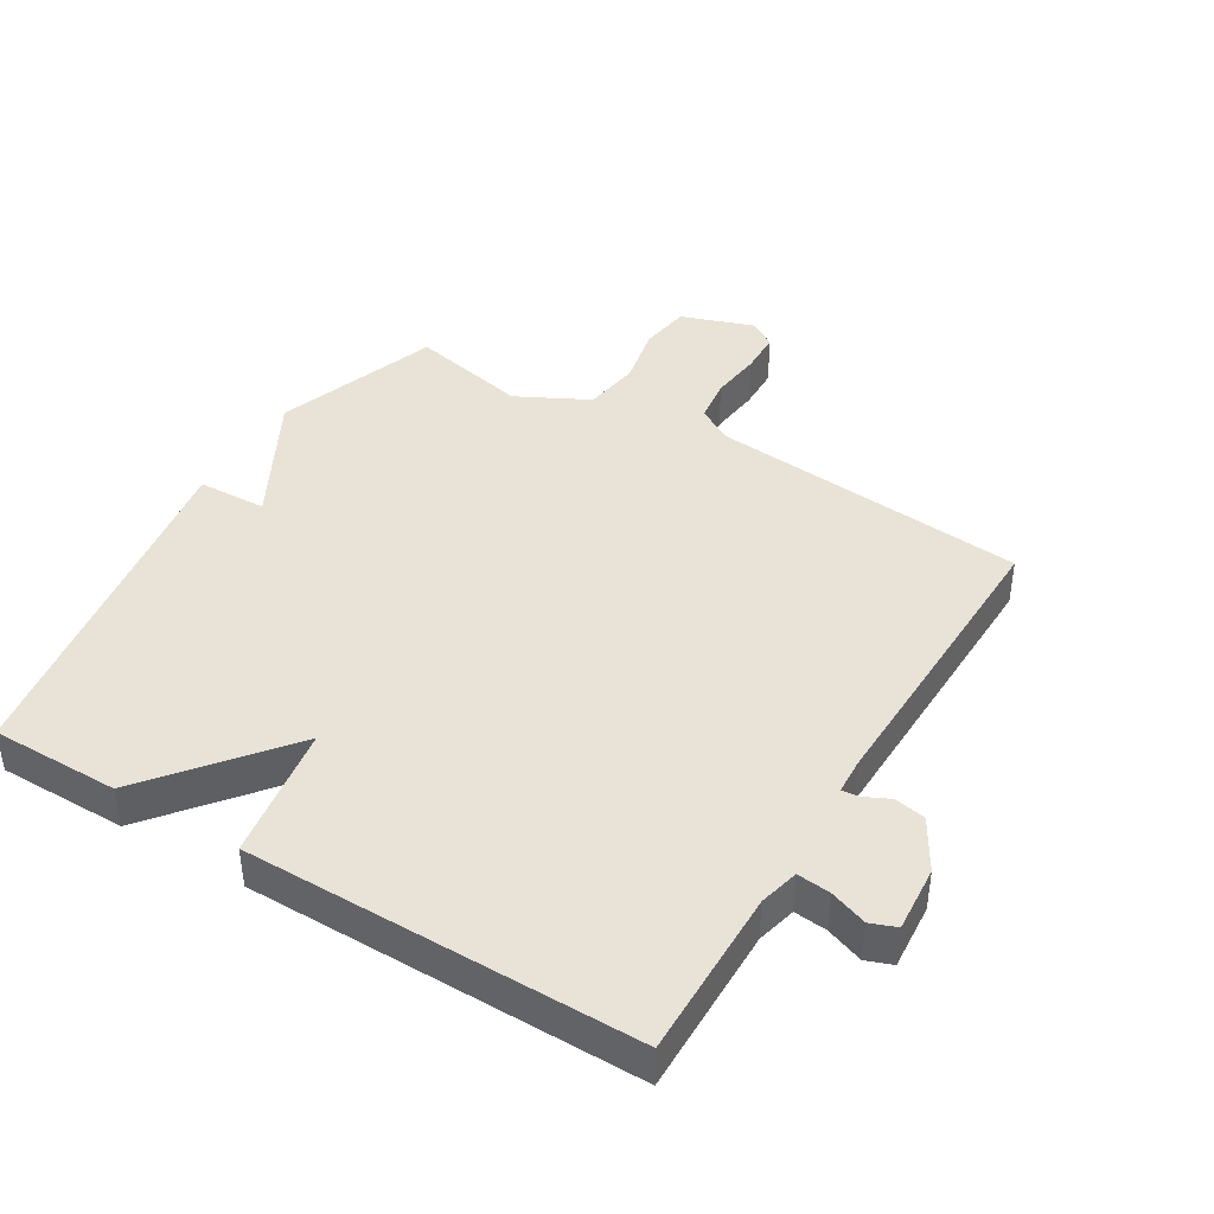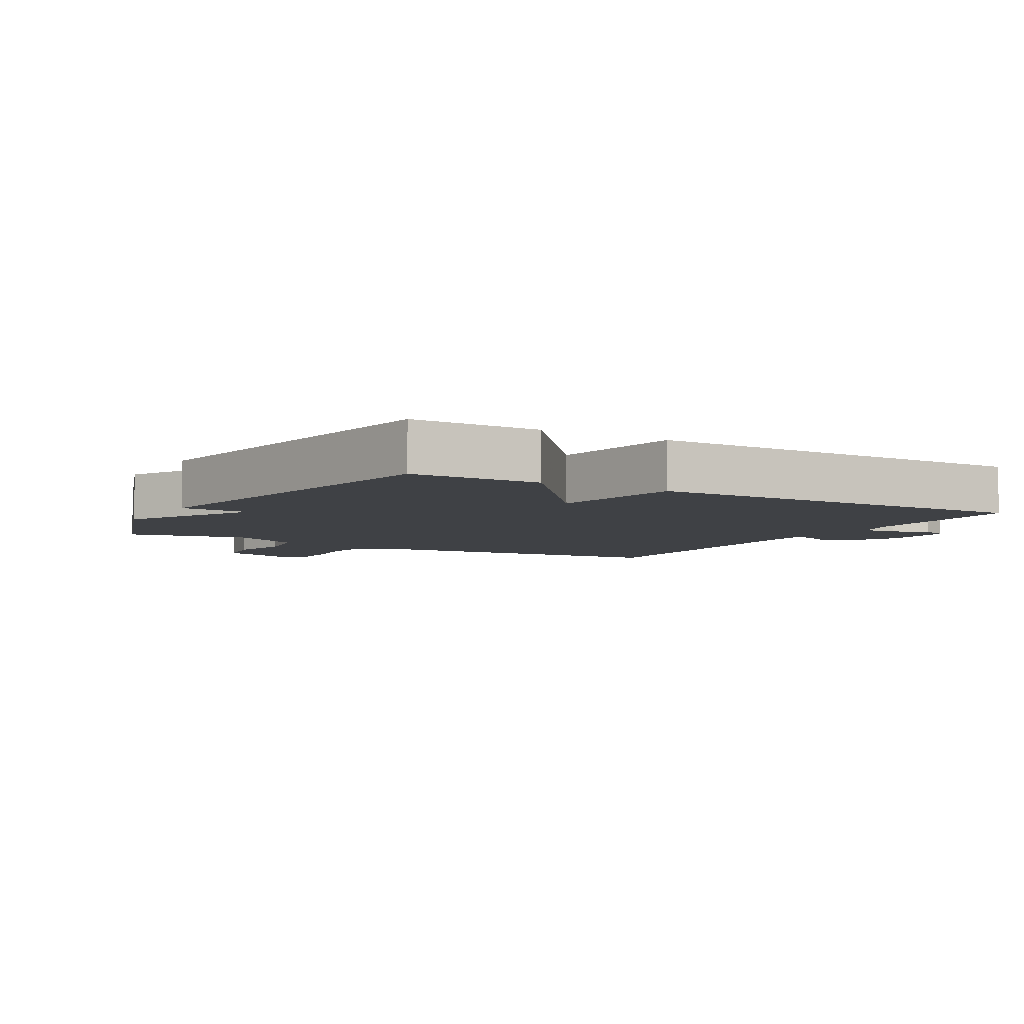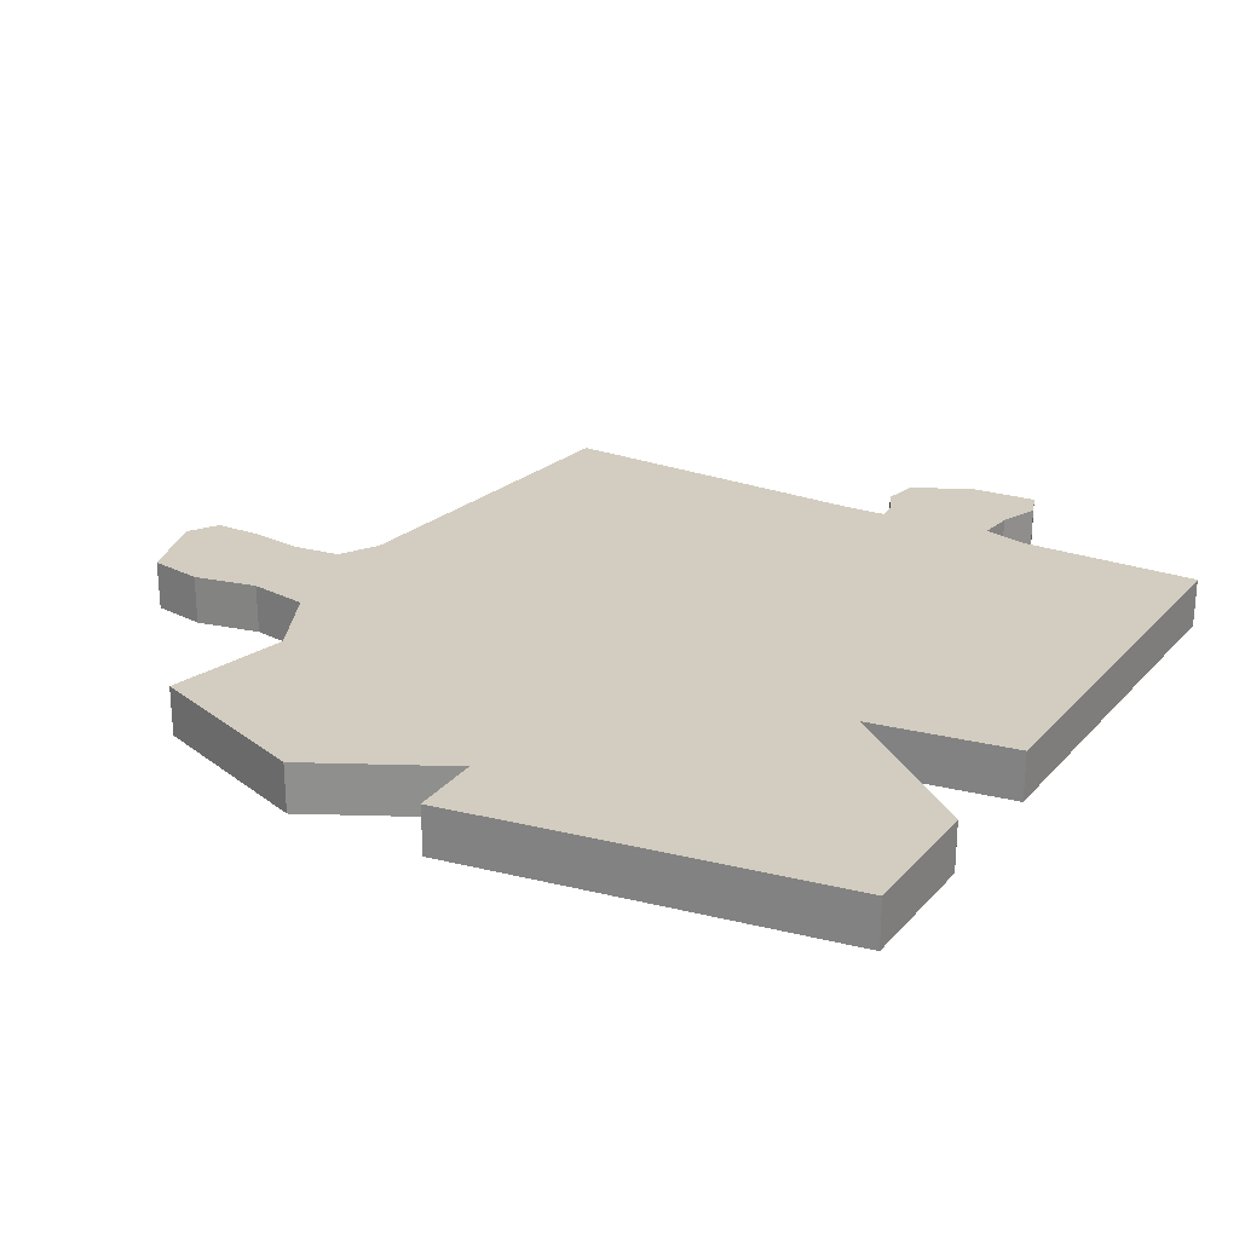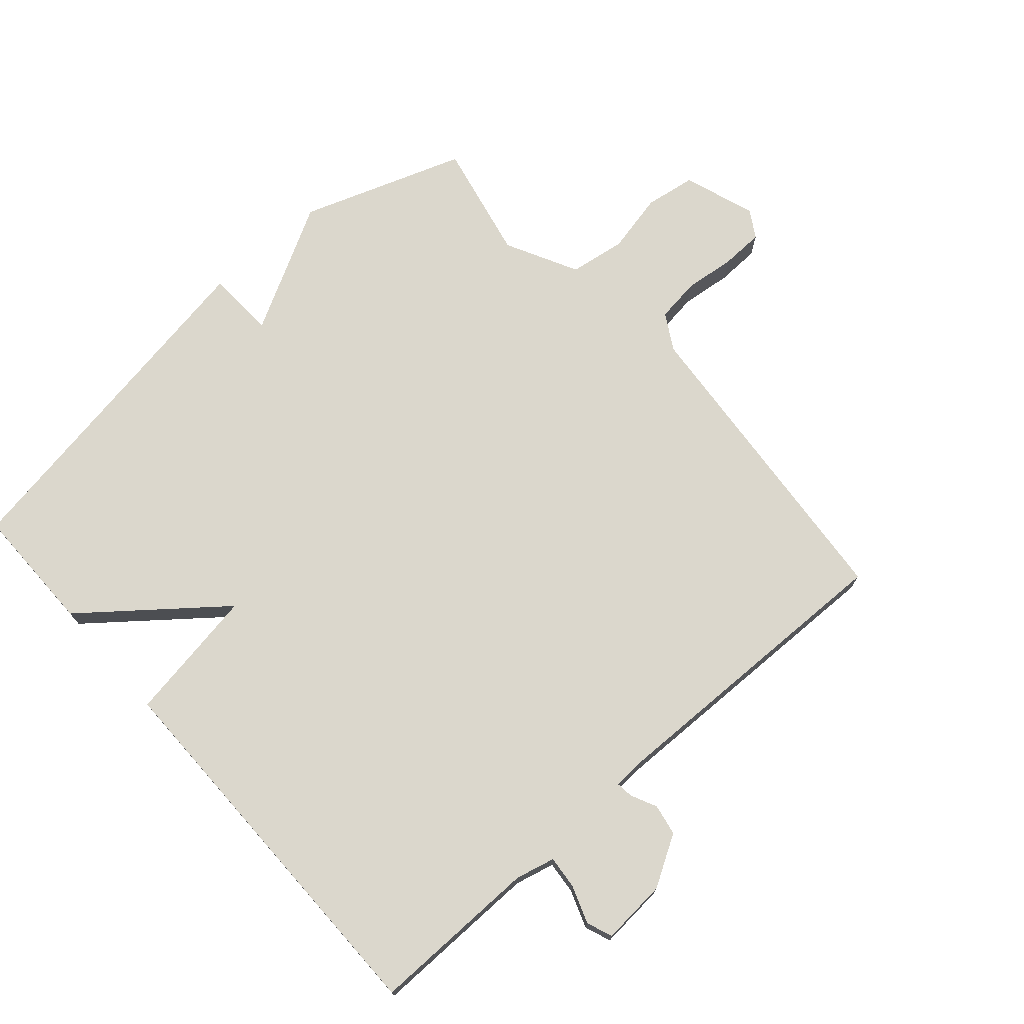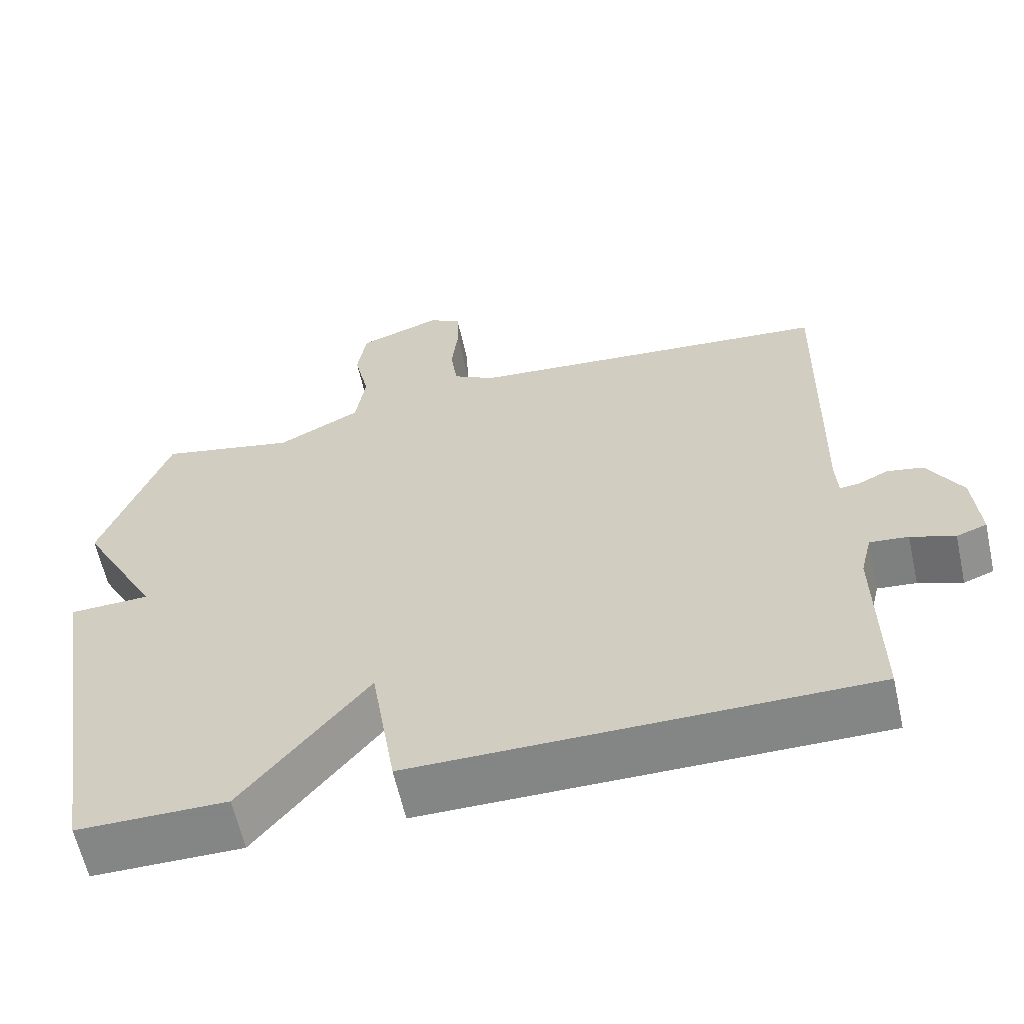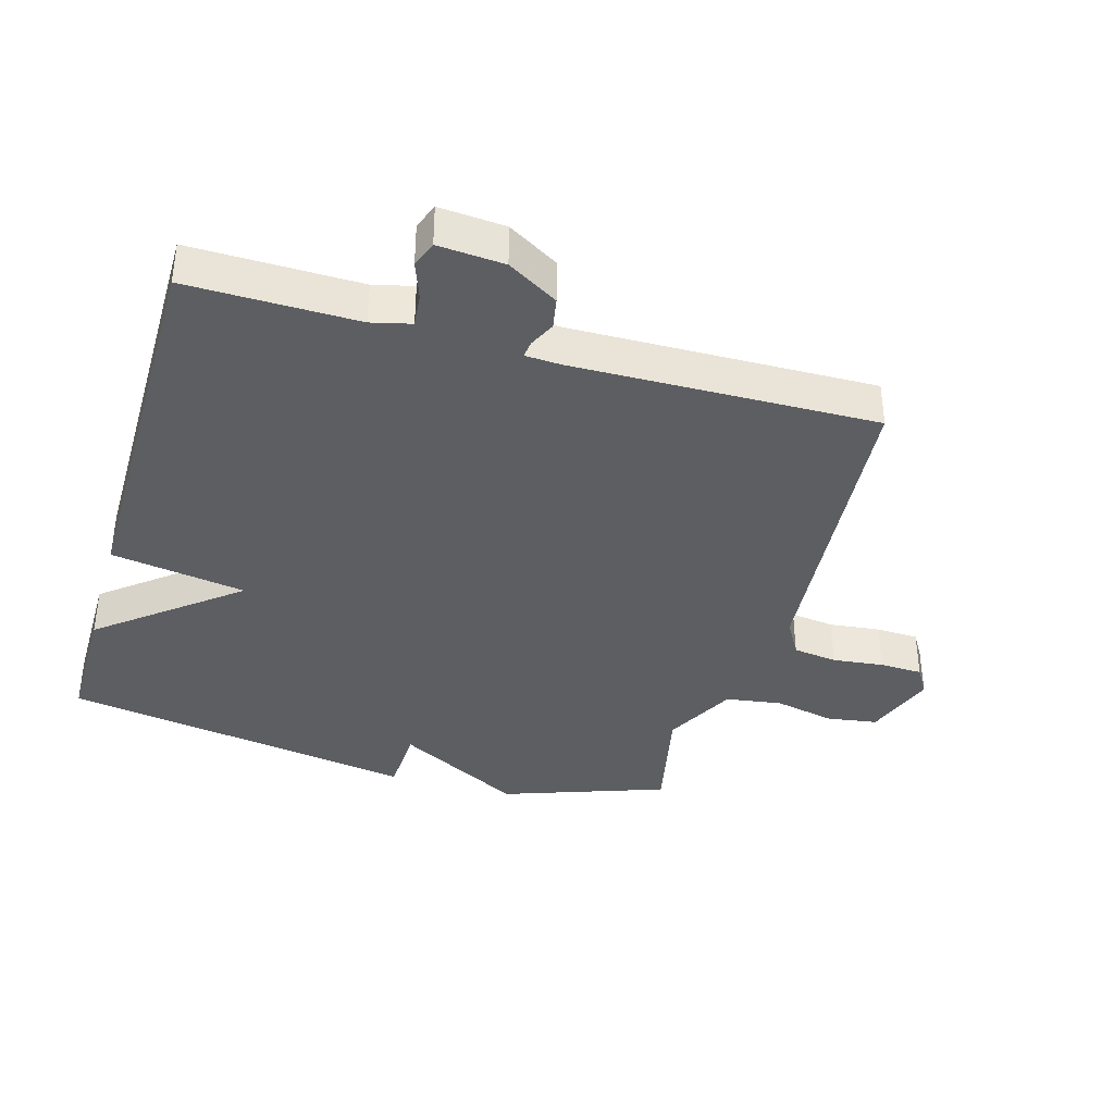
<metadata>
{"format":"obj","ext":"obj","renderer":"f3d","projection":"perspective","resolution":1024,"background":"white","views":[{"elev":41.8,"azim":-148.8,"up":"+Y"},{"elev":-5.7,"azim":149.8,"up":"+Y"},{"elev":24.5,"azim":121.2,"up":"+Y"},{"elev":73.2,"azim":-131.5,"up":"+Y"},{"elev":-61.6,"azim":-167.5,"up":"+Z"},{"elev":-37.8,"azim":-106.2,"up":"+Y"}]}
</metadata>
<code>
v 0.5 0.07 -0.5
v 0.302 0.07 -0.5
v 0.135 0.07 -0.292
v 0.102 0.07 -0.5
v -0.5 0.07 -0.5
v -0.497 0.07 -0.239
v -0.512 0.07 -0.178
v -0.563 0.07 -0.183
v -0.621 0.07 -0.204
v -0.661 0.07 -0.189
v -0.653 0.07 -0.087
v -0.607 0.07 -0.009
v -0.559 0.07 0
v -0.519 0.07 -0.019
v -0.493 0.07 -0.022
v -0.49 0.07 0.033
v -0.5 0.07 0.5
v -0.01 0.07 0.544
v 0.046 0.07 0.576
v 0.055 0.07 0.644
v 0.046 0.07 0.723
v 0.048 0.07 0.789
v 0.091 0.07 0.815
v 0.202 0.07 0.776
v 0.214 0.07 0.698
v 0.194 0.07 0.605
v 0.207 0.07 0.518
v 0.318 0.07 0.461
v 0.5 0.07 0.5
v 0.589 0.07 0.248
v 0.483 0.07 0.052
v 0.589 0.07 0.048
v 0.5 0 -0.5
v 0.302 0 -0.5
v 0.135 0 -0.292
v 0.102 0 -0.5
v -0.5 0 -0.5
v -0.497 0 -0.239
v -0.512 0 -0.178
v -0.563 0 -0.183
v -0.621 0 -0.204
v -0.661 0 -0.189
v -0.653 0 -0.087
v -0.607 0 -0.009
v -0.559 0 0
v -0.519 0 -0.019
v -0.493 0 -0.022
v -0.49 0 0.033
v -0.5 0 0.5
v -0.01 0 0.544
v 0.046 0 0.576
v 0.055 0 0.644
v 0.046 0 0.723
v 0.048 0 0.789
v 0.091 0 0.815
v 0.202 0 0.776
v 0.214 0 0.698
v 0.194 0 0.605
v 0.207 0 0.518
v 0.318 0 0.461
v 0.5 0 0.5
v 0.589 0 0.248
v 0.483 0 0.052
v 0.589 0 0.048
f 1 2 3
f 32 1 3
f 31 32 3
f 30 31 3
f 29 30 3
f 28 29 3
f 27 28 3
f 4 5 6
f 3 4 6
f 27 3 6
f 26 27 6
f 24 25 26
f 23 24 26
f 22 23 26
f 21 22 26
f 20 21 26
f 19 20 26
f 26 6 7
f 19 26 7
f 18 19 7
f 16 17 18
f 15 16 18
f 15 18 7 8
f 10 11 12
f 9 10 12
f 8 9 12
f 15 8 12
f 14 15 12
f 12 13 14
f 35 34 33
f 35 33 64
f 35 64 63
f 35 63 62
f 35 62 61
f 35 61 60
f 35 60 59
f 38 37 36
f 38 36 35
f 38 35 59
f 38 59 58
f 58 57 56
f 58 56 55
f 58 55 54
f 58 54 53
f 58 53 52
f 58 52 51
f 39 38 58
f 39 58 51
f 39 51 50
f 50 49 48
f 50 48 47
f 40 39 50 47
f 44 43 42
f 44 42 41
f 44 41 40
f 44 40 47
f 44 47 46
f 46 45 44
f 1 33 34 2
f 2 34 35 3
f 3 35 36 4
f 4 36 37 5
f 5 37 38 6
f 6 38 39 7
f 7 39 40 8
f 8 40 41 9
f 9 41 42 10
f 10 42 43 11
f 11 43 44 12
f 12 44 45 13
f 13 45 46 14
f 14 46 47 15
f 15 47 48 16
f 16 48 49 17
f 17 49 50 18
f 18 50 51 19
f 19 51 52 20
f 20 52 53 21
f 21 53 54 22
f 22 54 55 23
f 23 55 56 24
f 24 56 57 25
f 25 57 58 26
f 26 58 59 27
f 27 59 60 28
f 28 60 61 29
f 29 61 62 30
f 30 62 63 31
f 31 63 64 32
f 32 64 33 1

</code>
